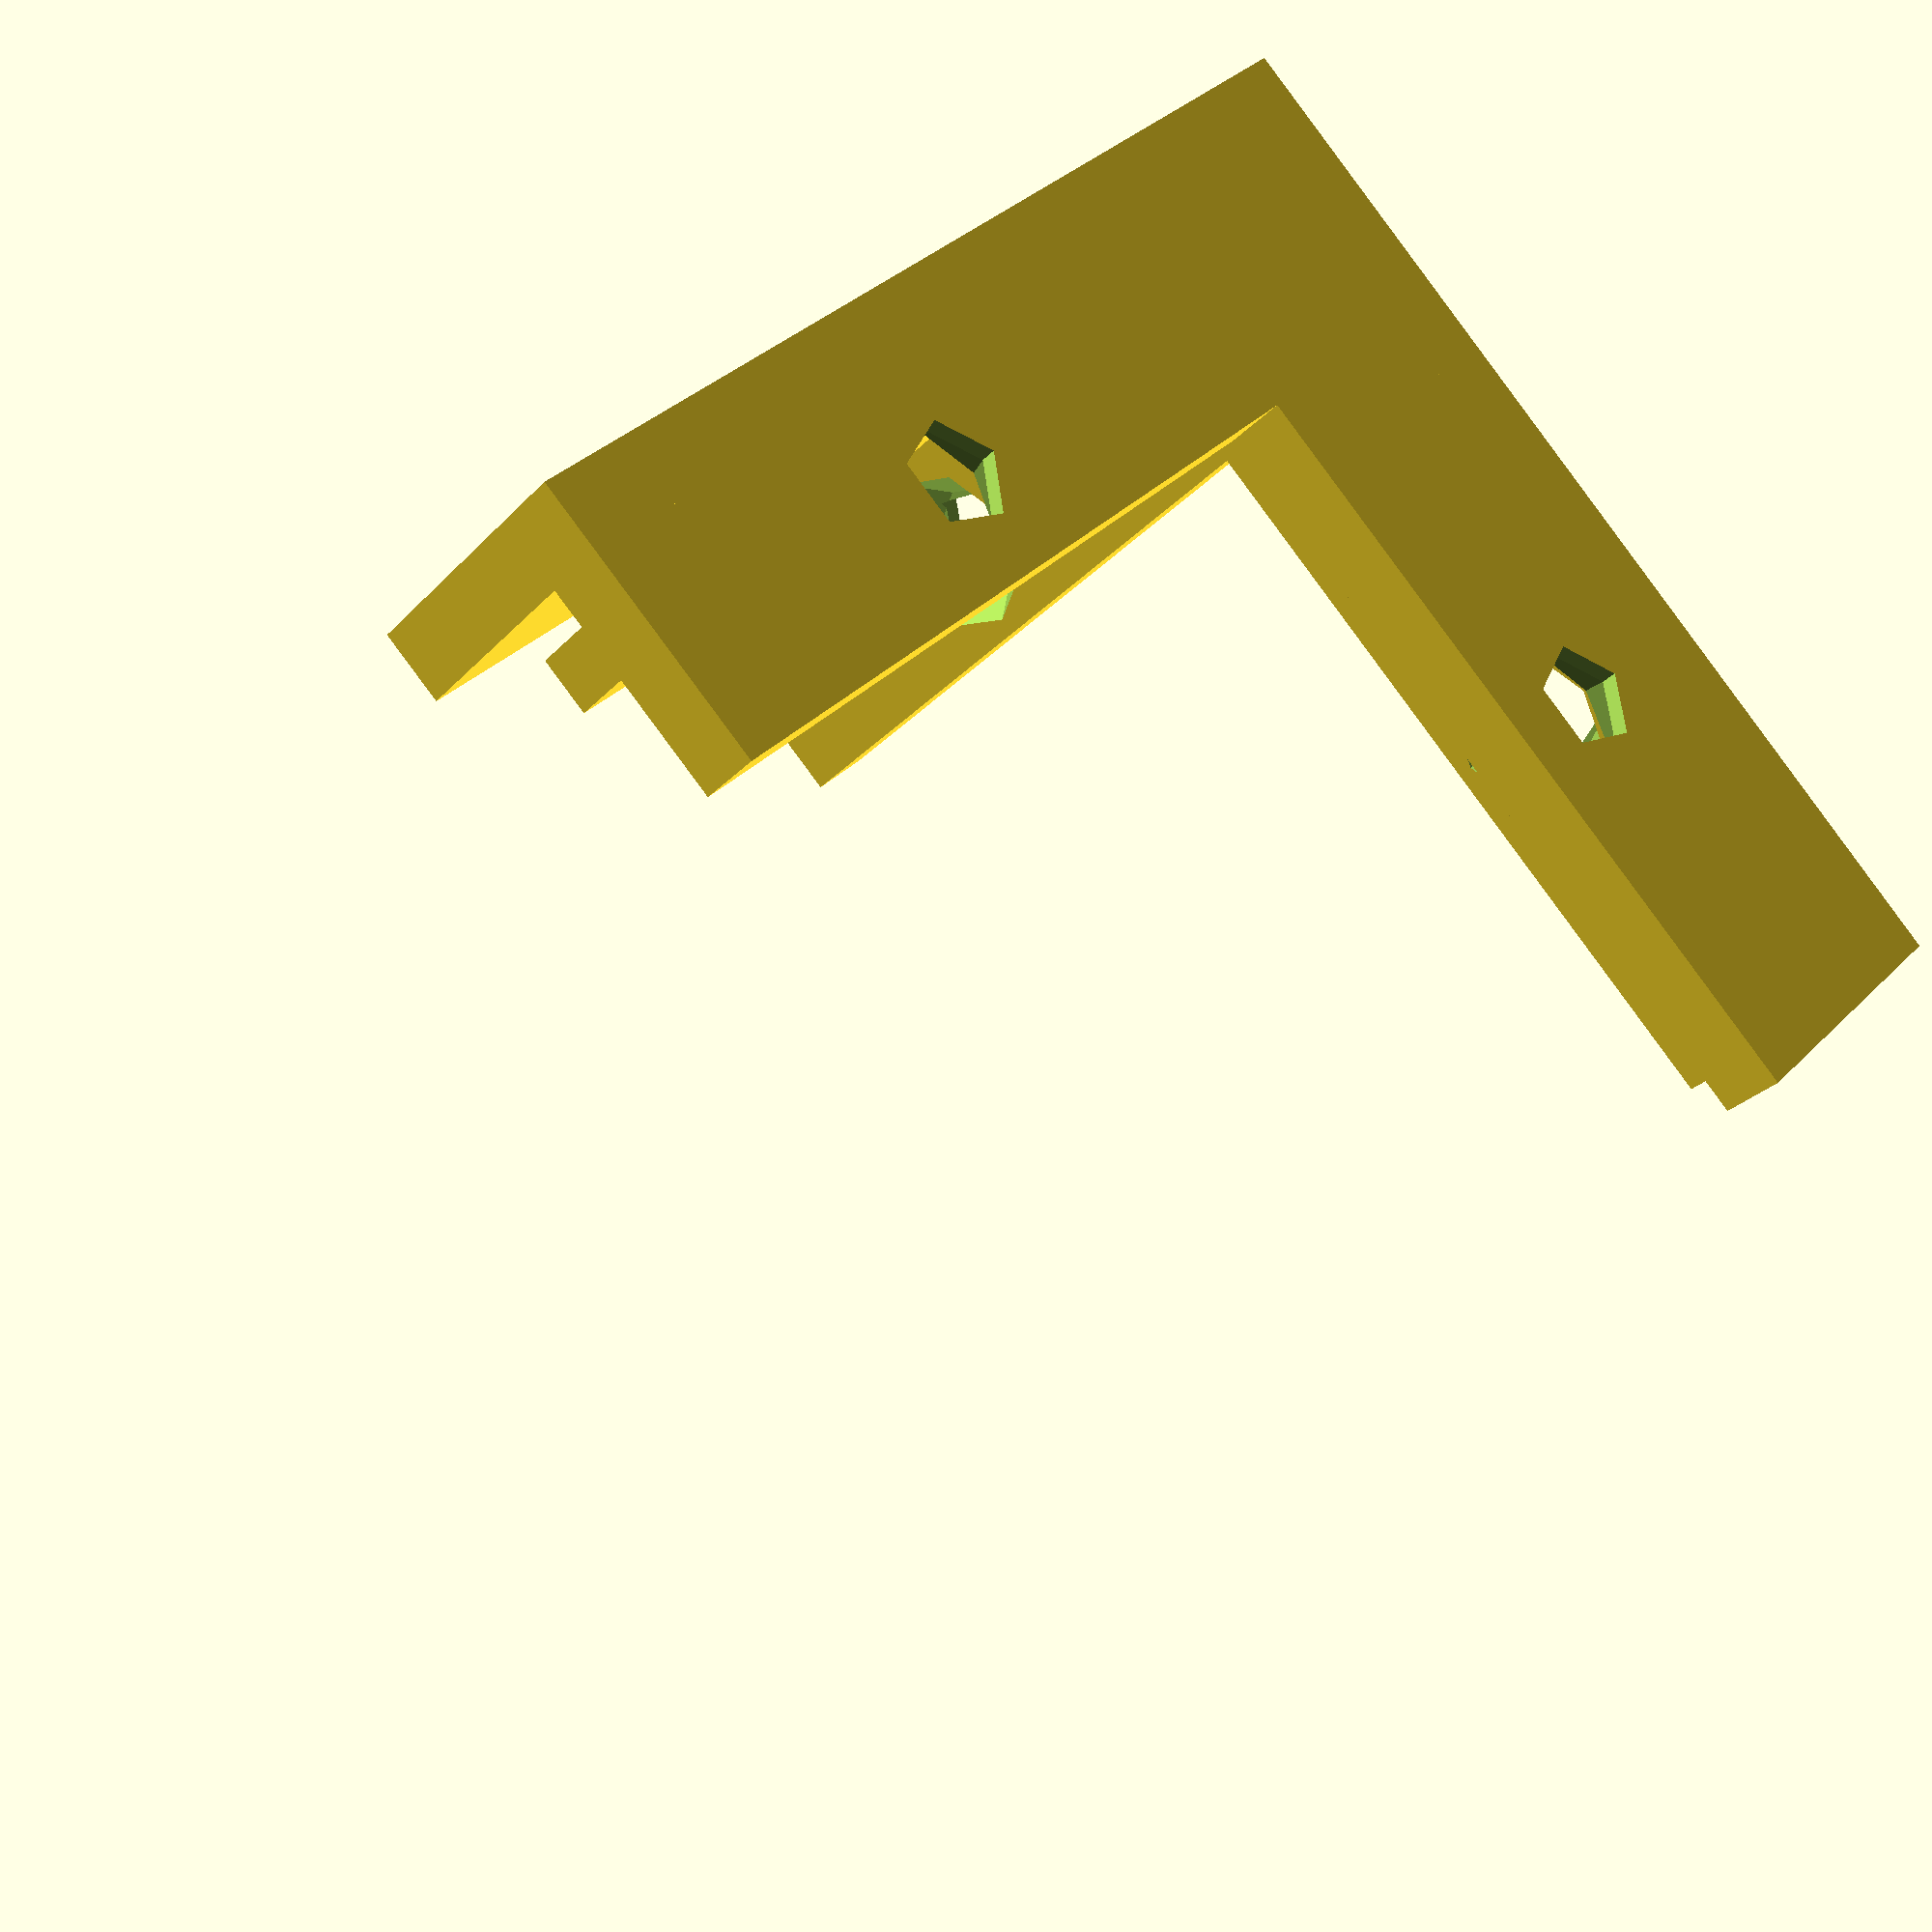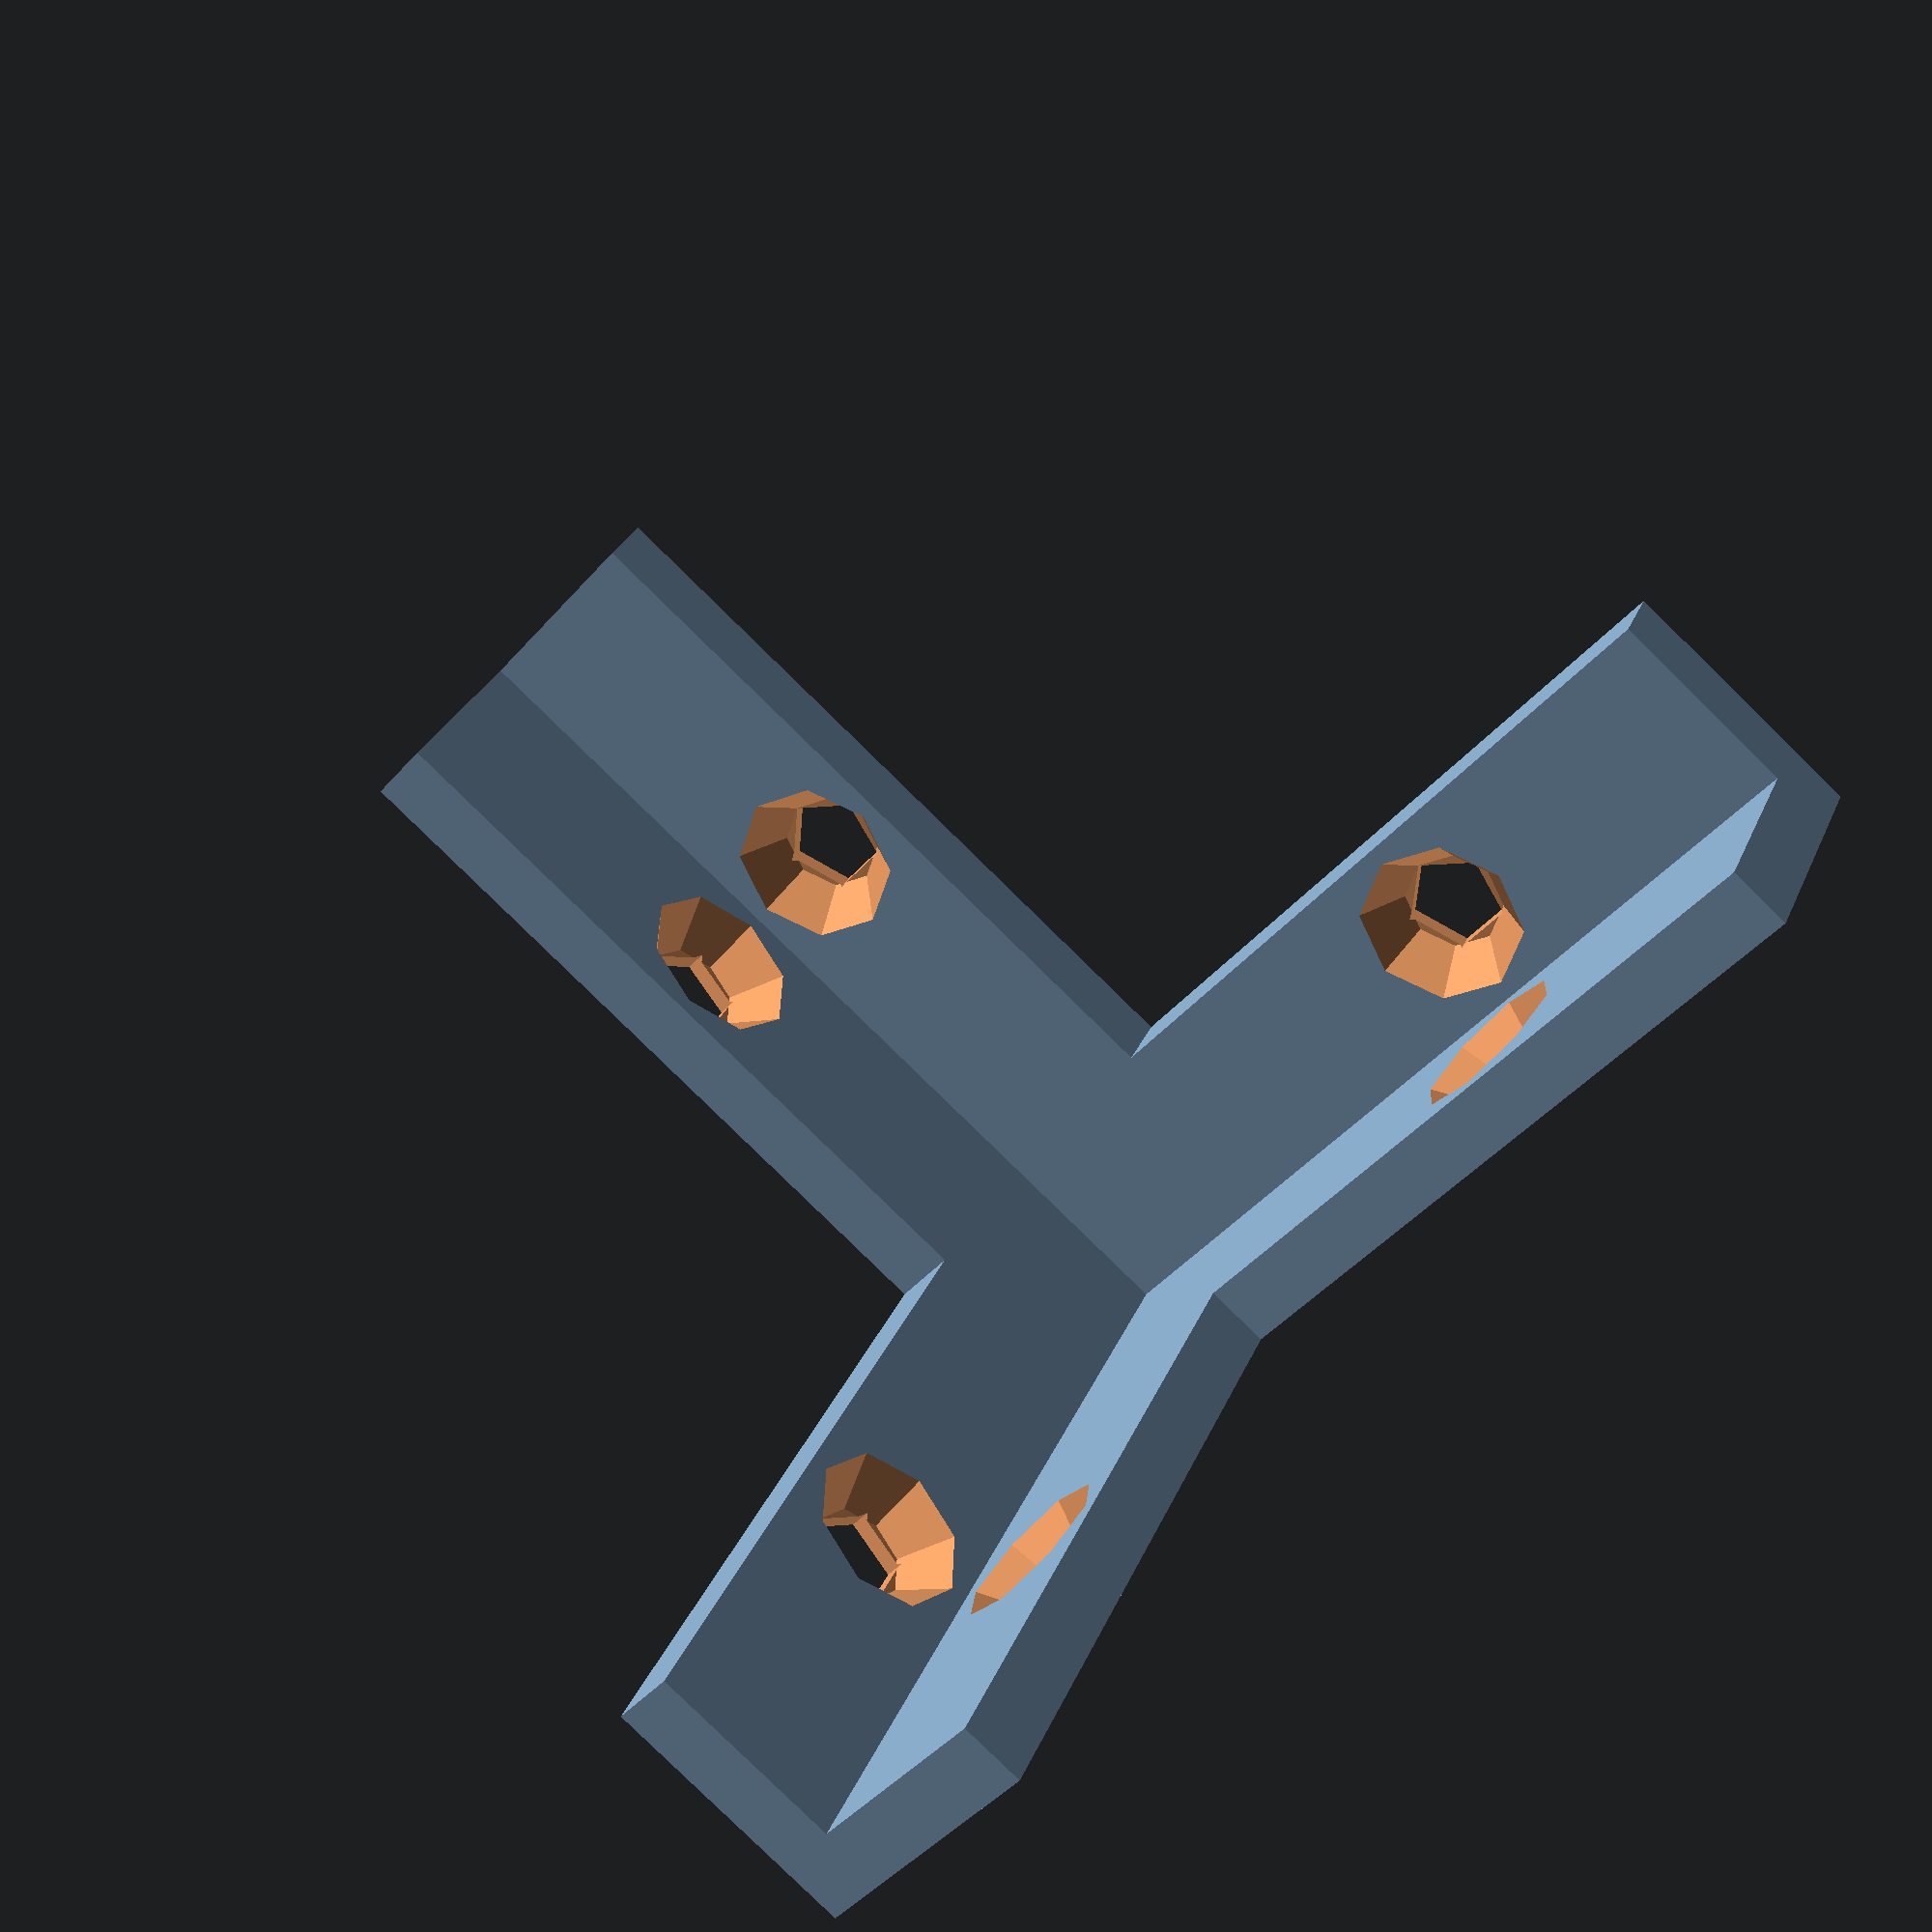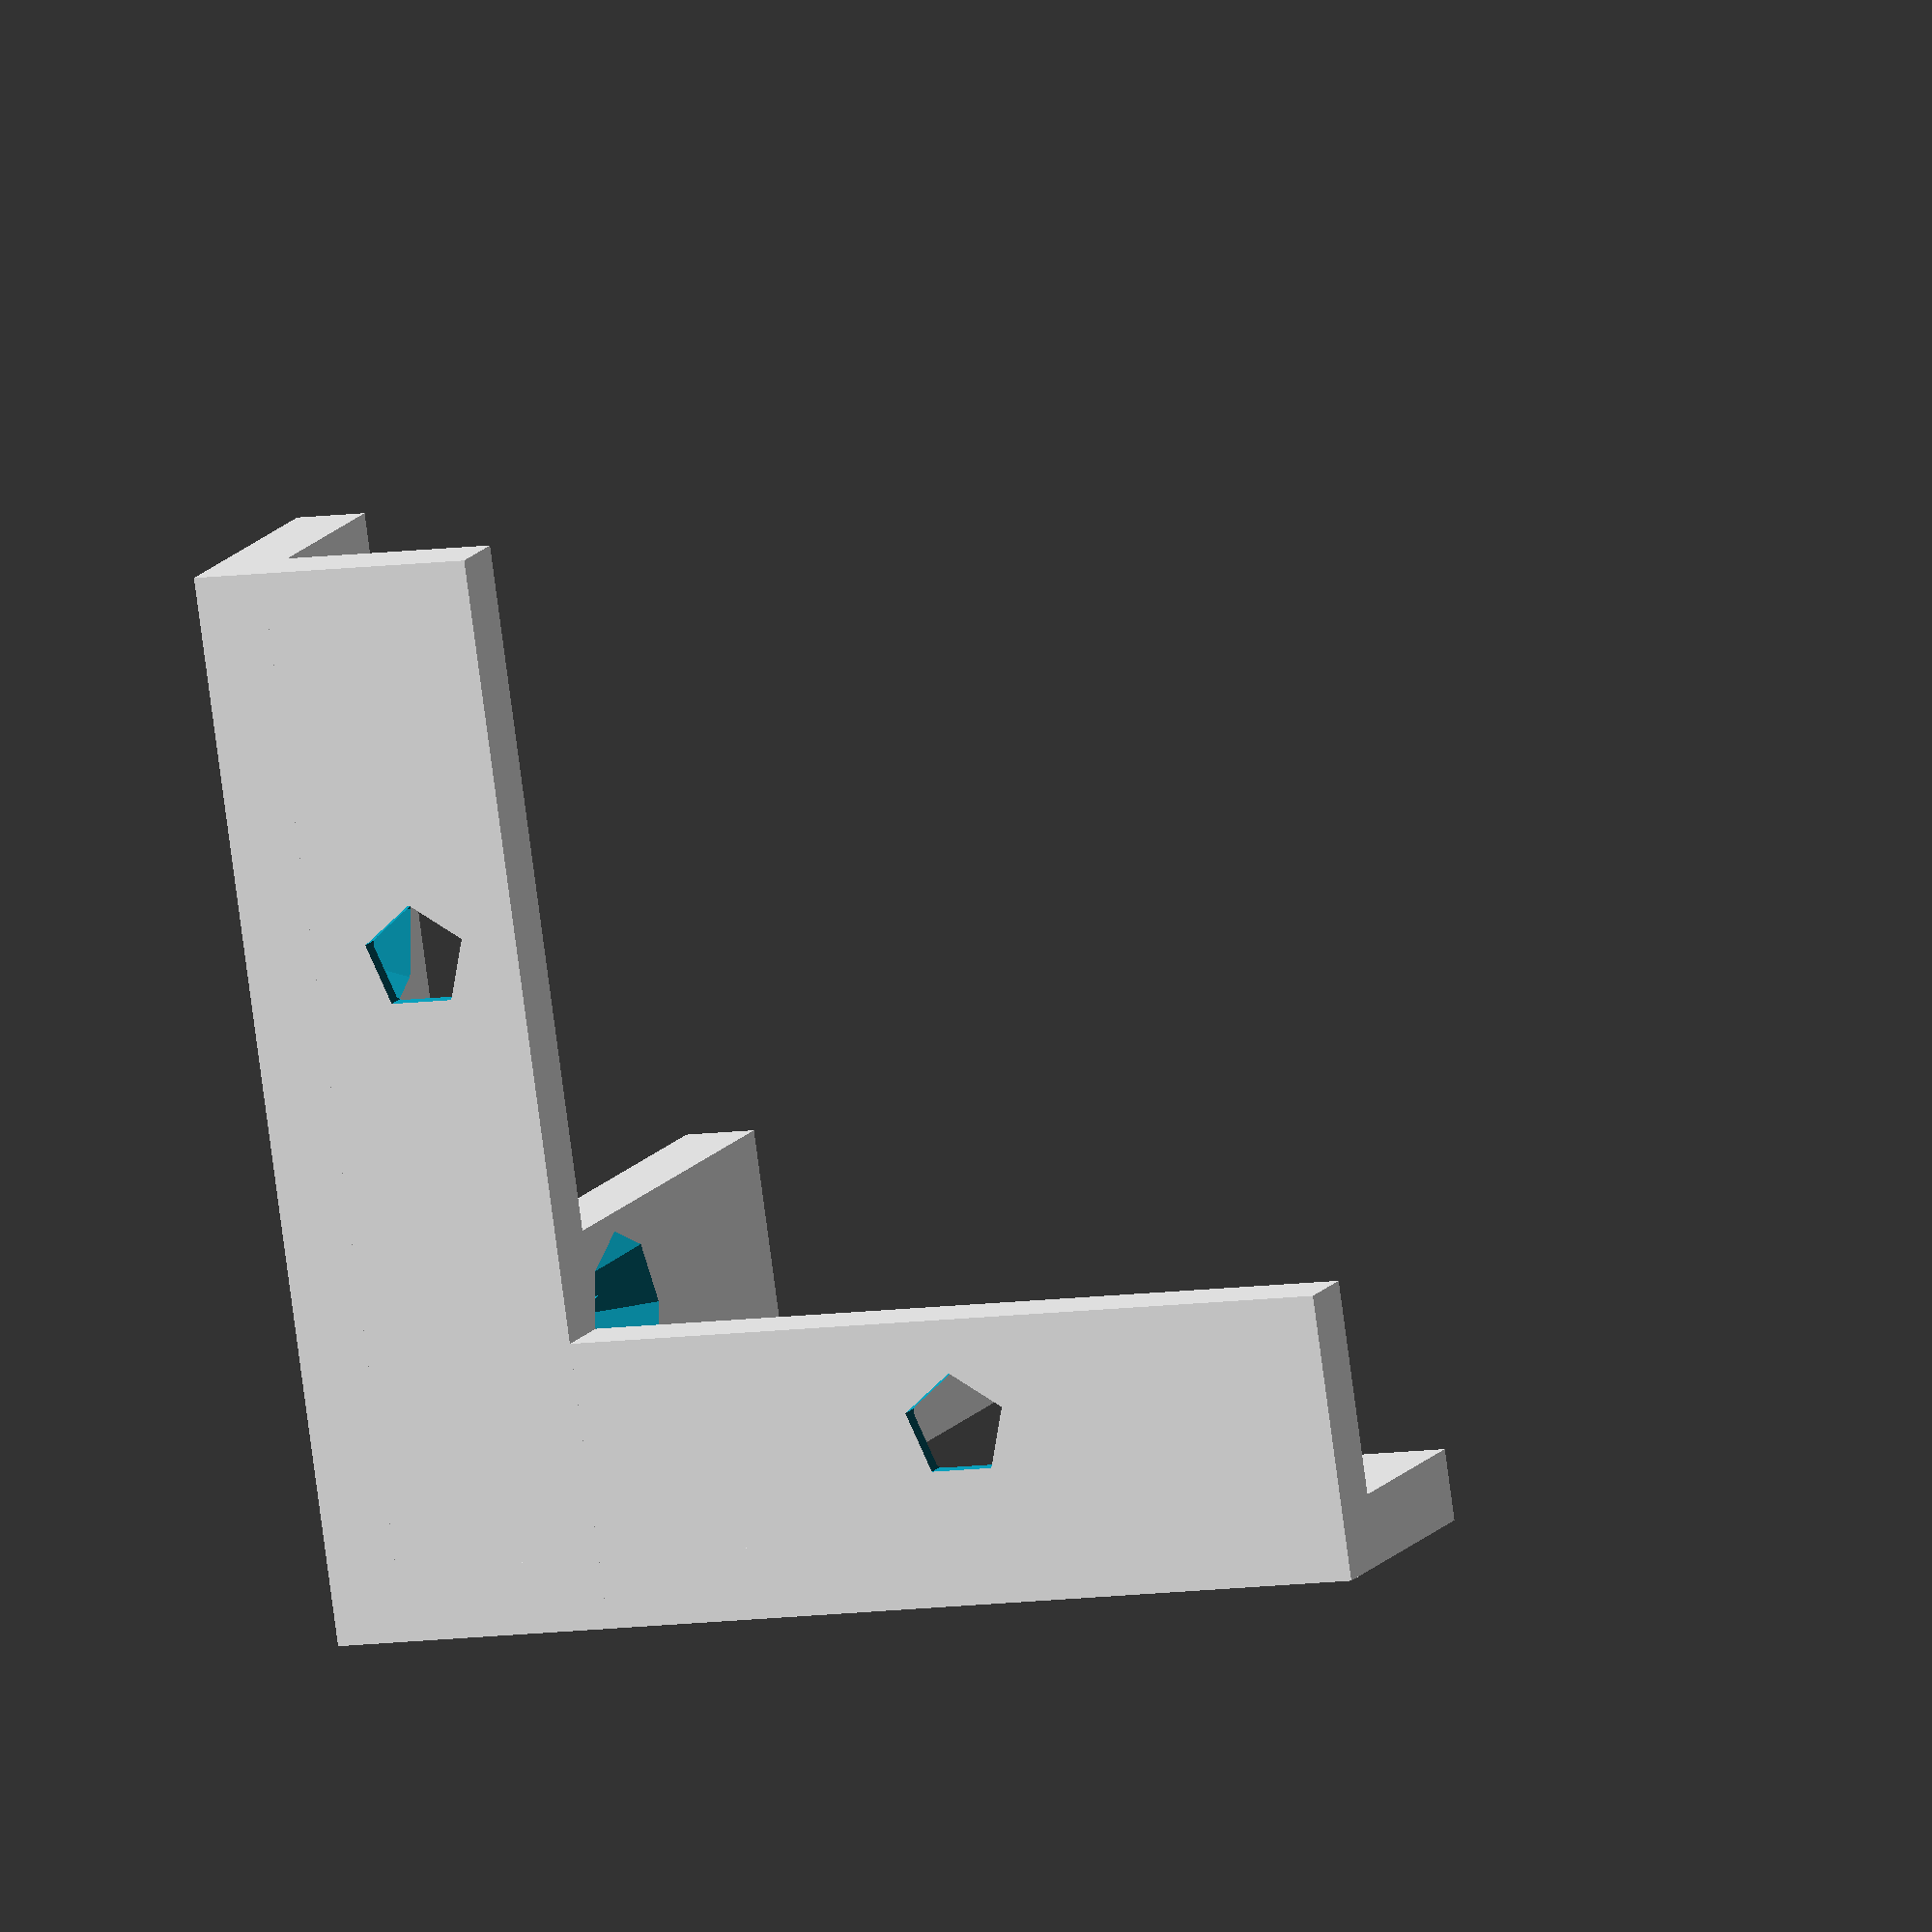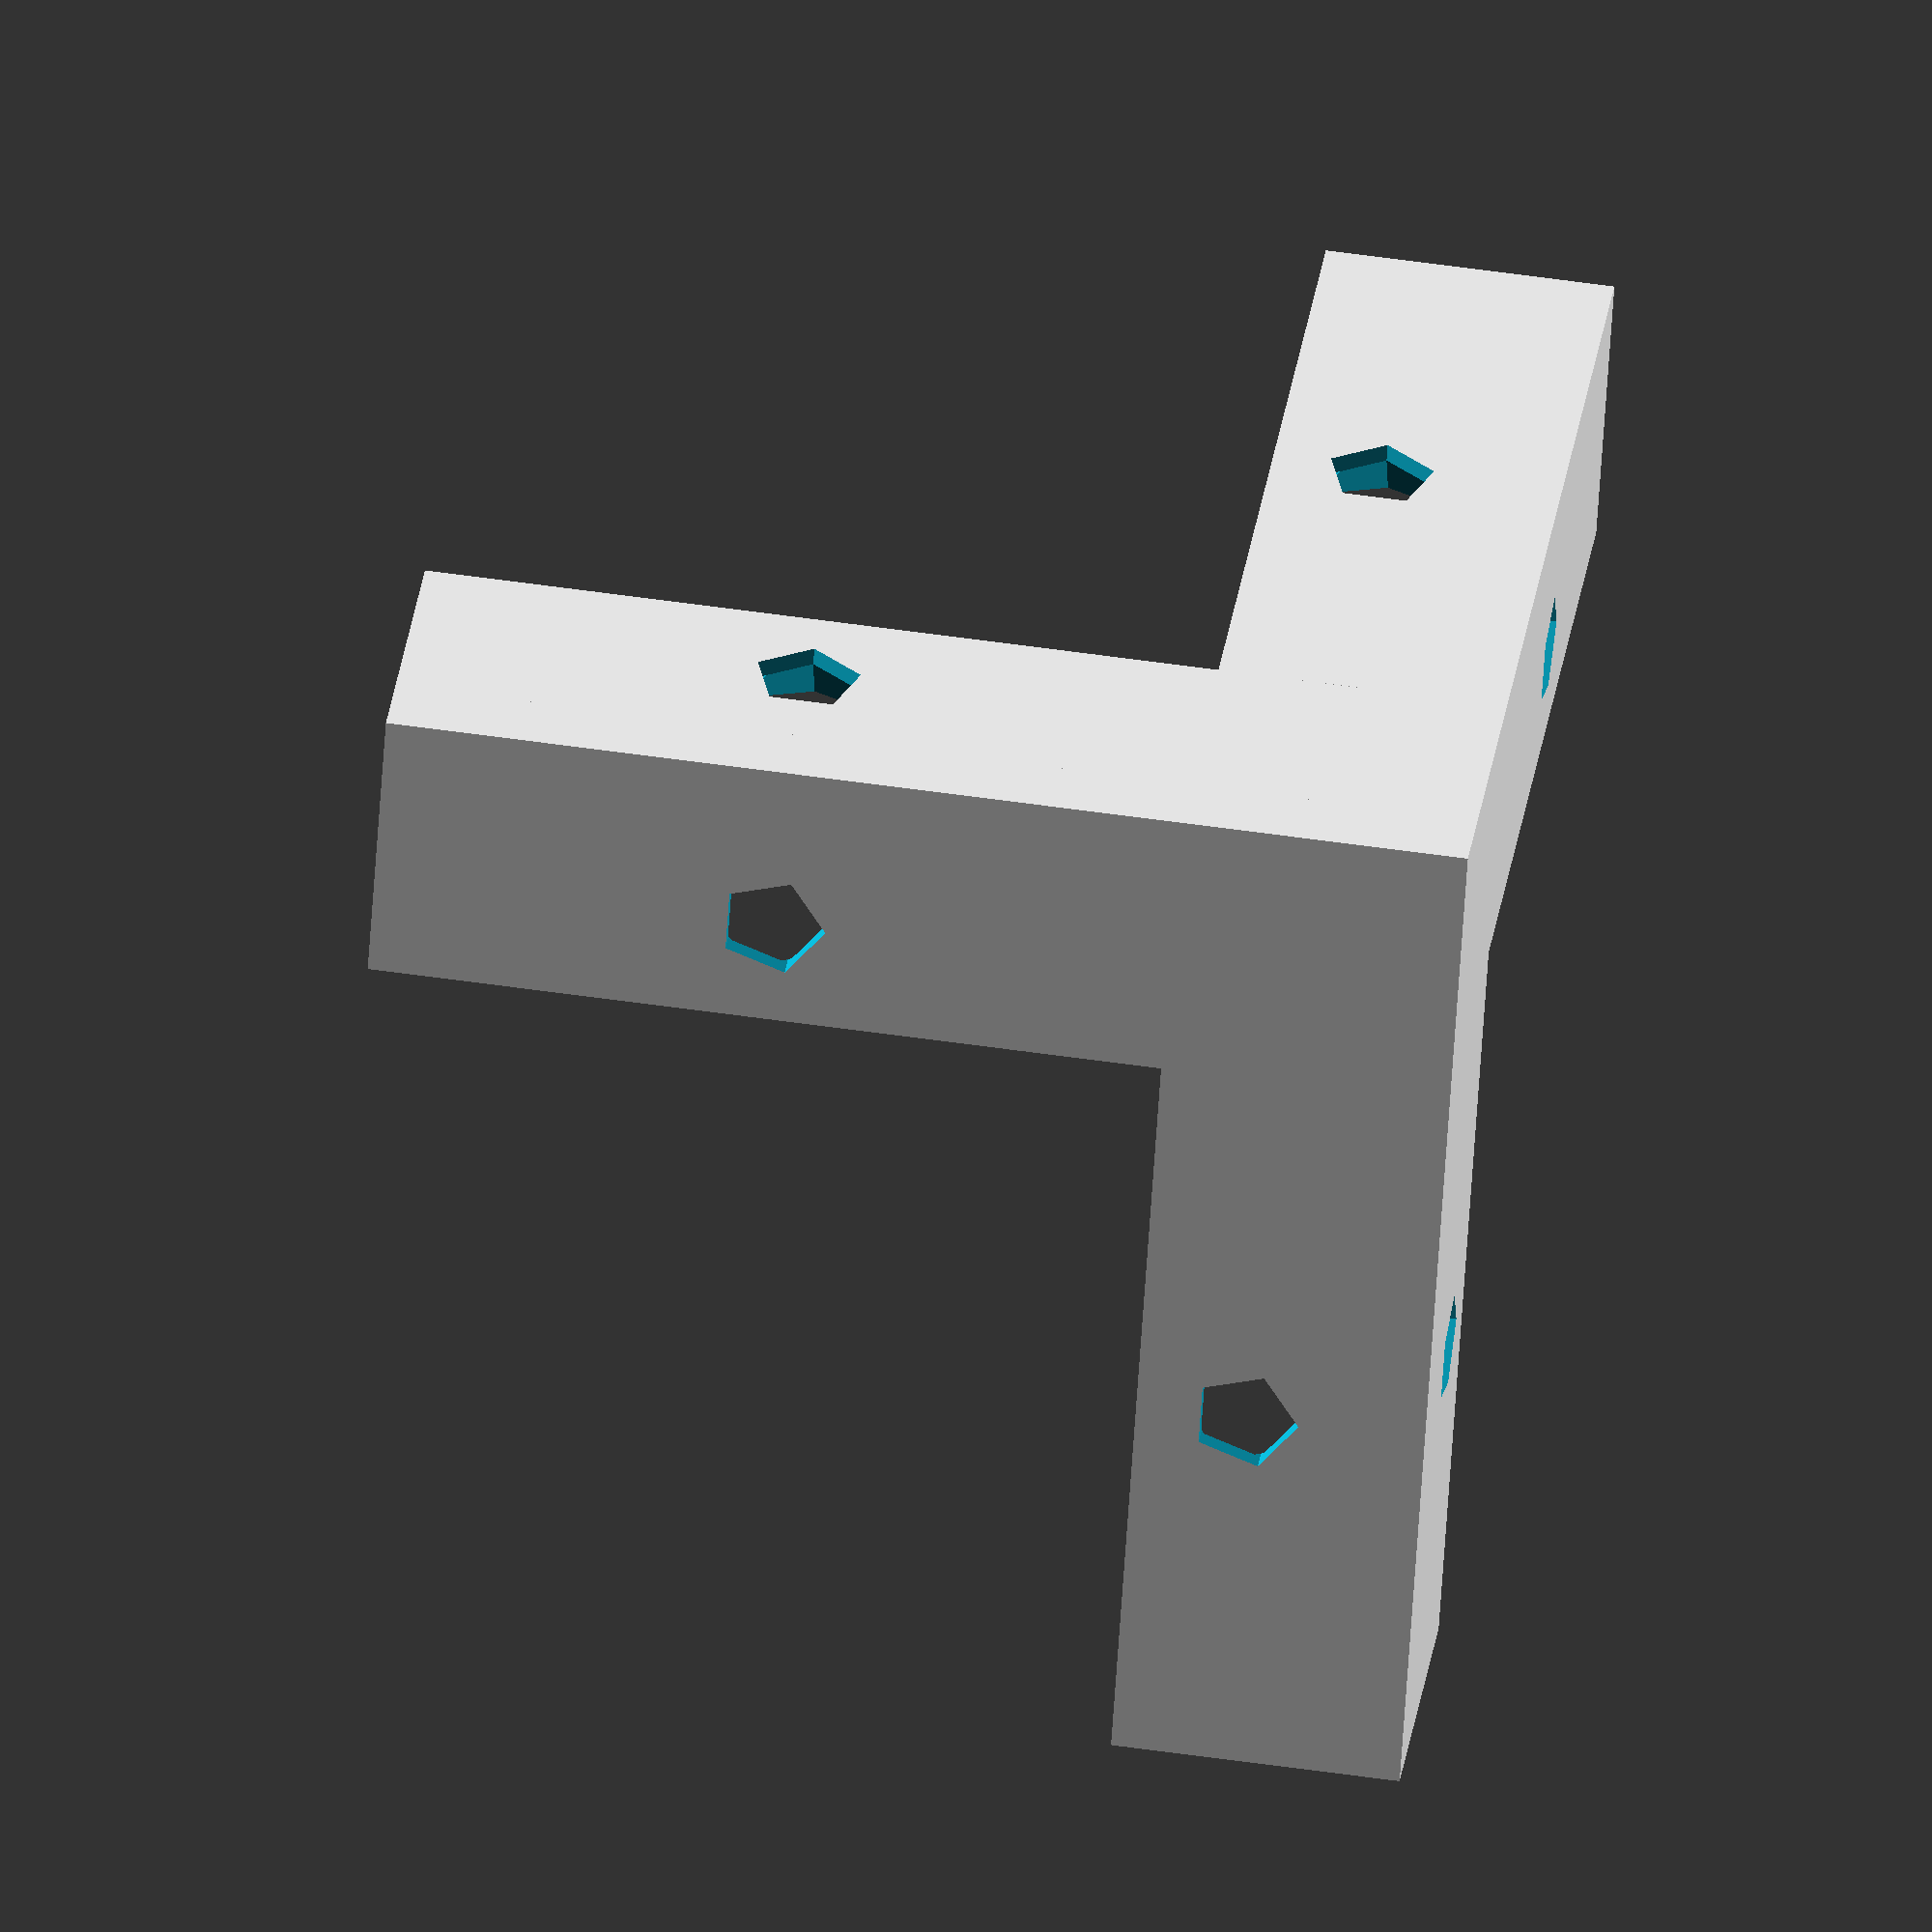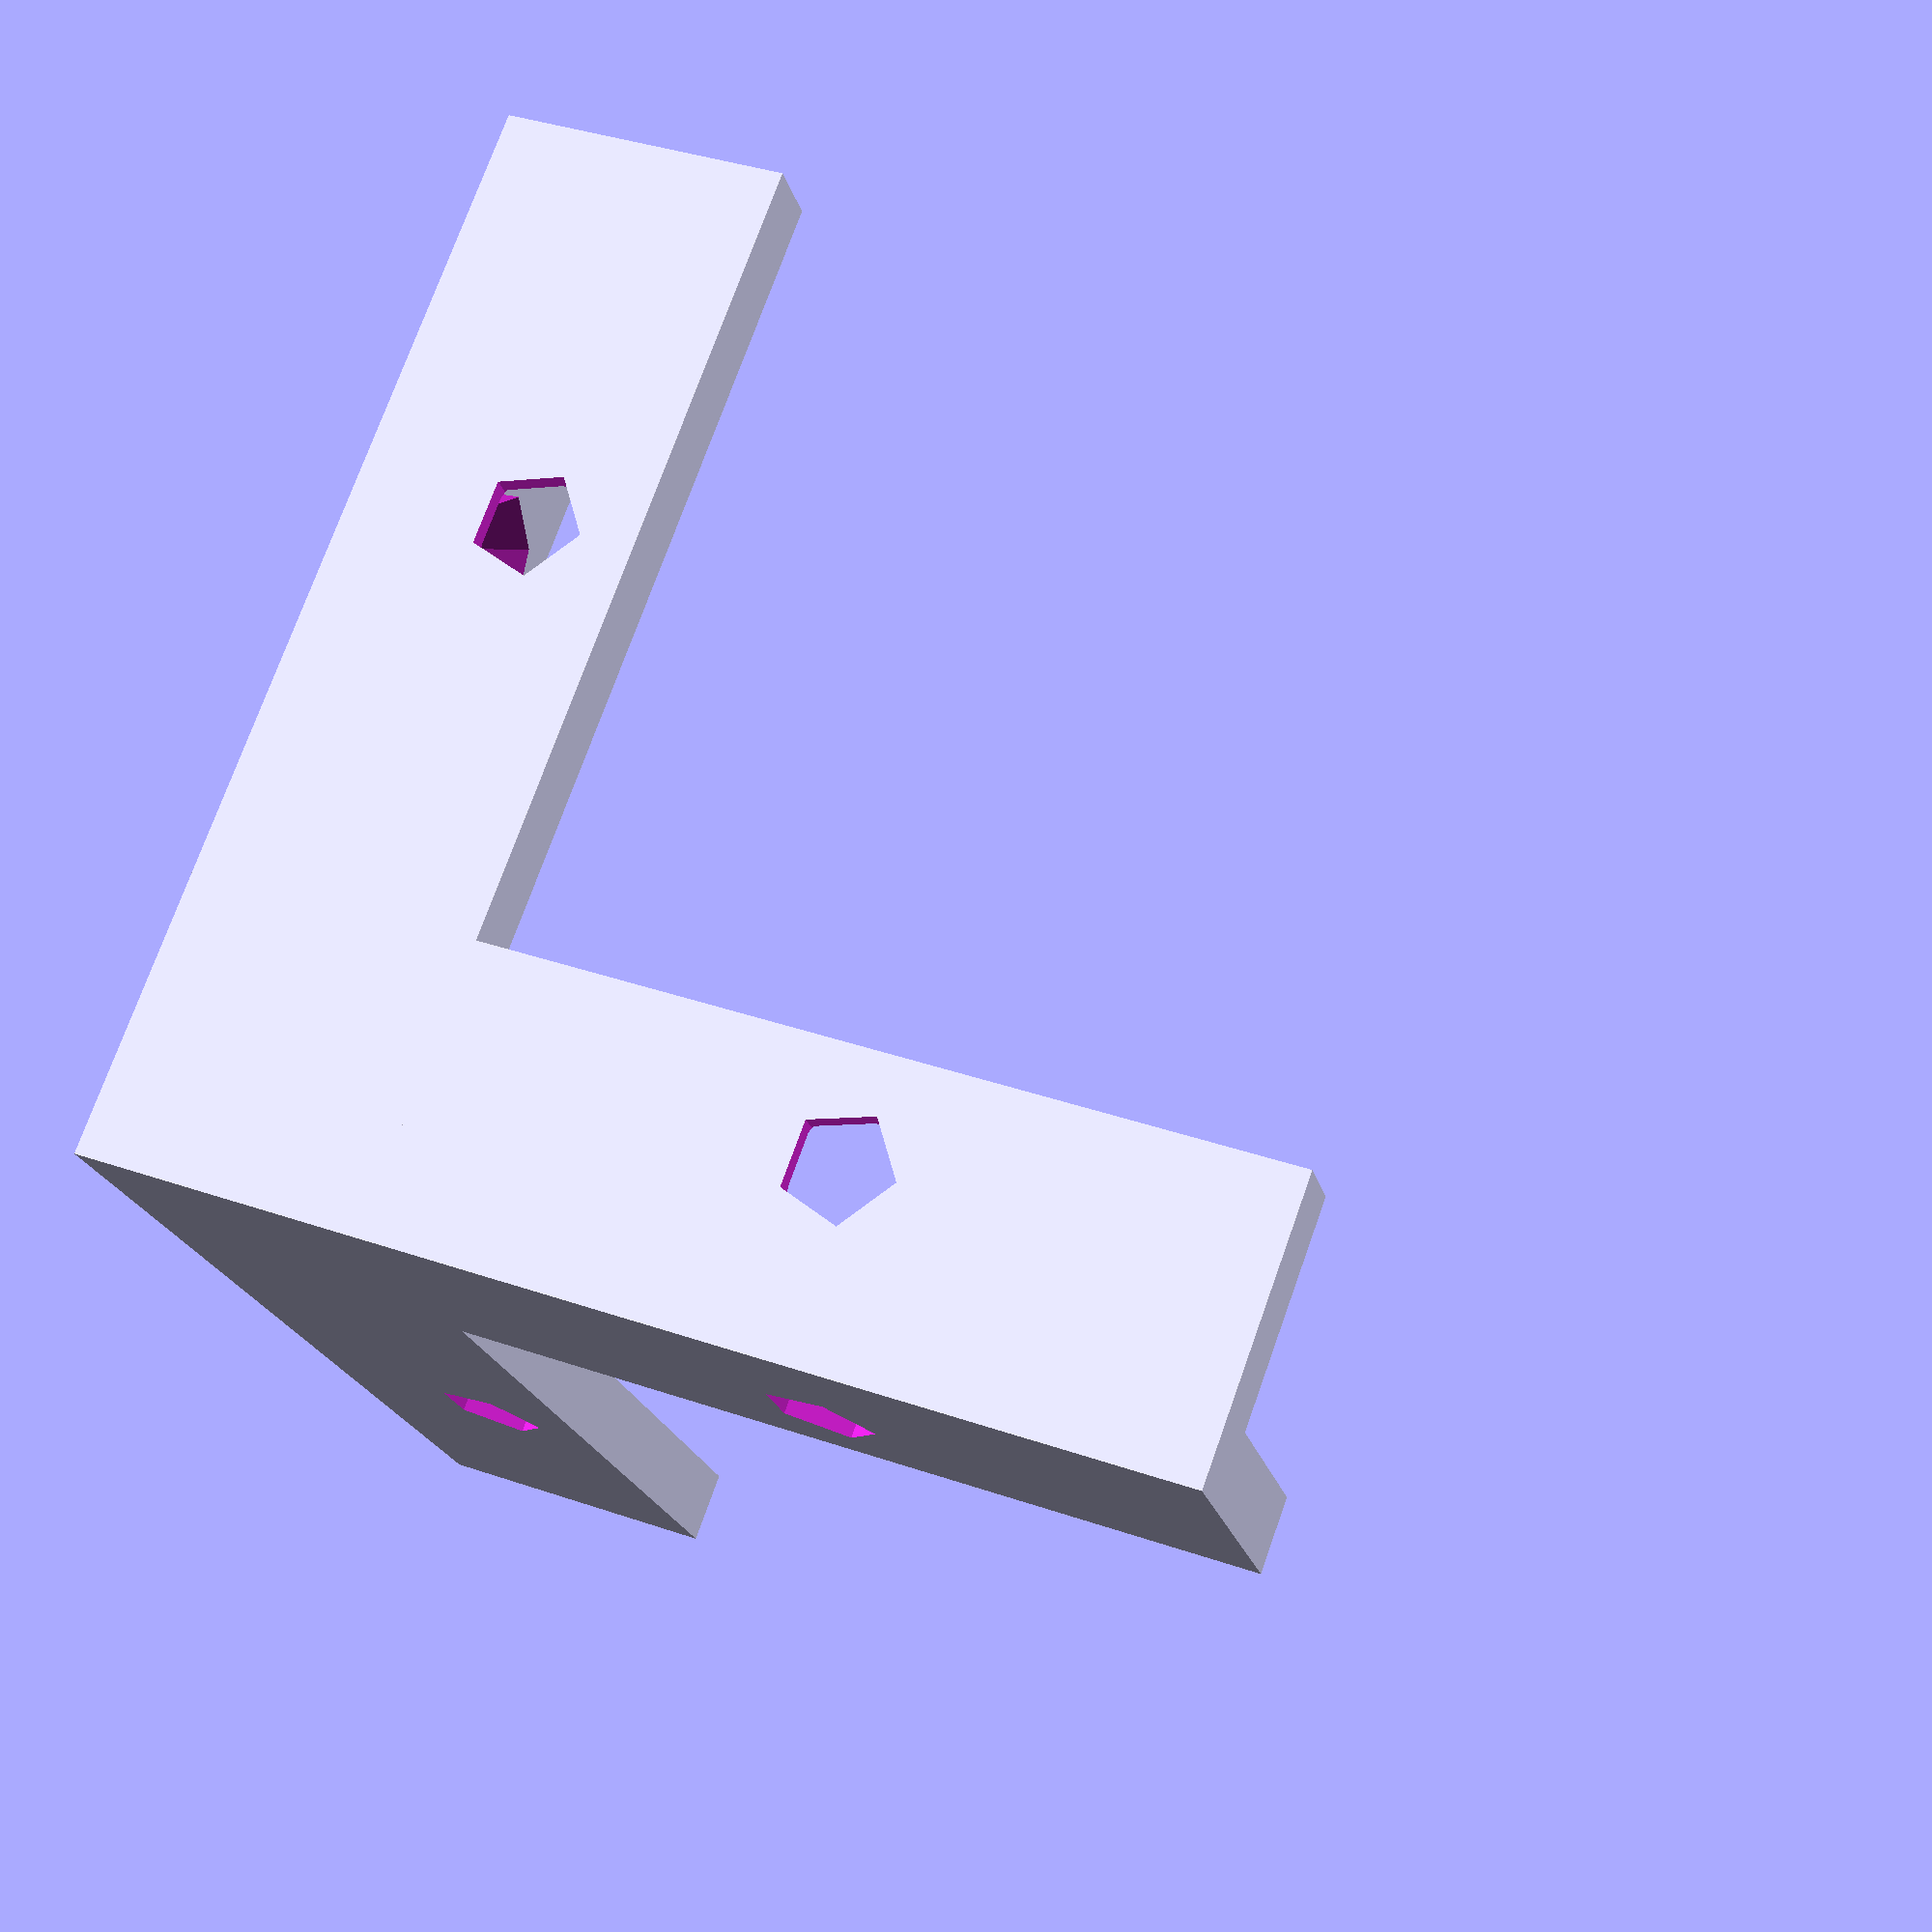
<openscad>
width = 8;
length = 30;
depth = 2;

hole_radius = 1.5;
screw_depth = 1.5;
screw_radius = 2.5;

difference() {
    union() {
        cube([width,length,depth]);
        cube([depth,length,width]);

        cube([length,width,depth]);
        cube([length,depth,width]);

        cube([depth,width,length]);
        cube([width,depth,length]);
    }
    hole_x = (length-width)/2+width;
    hole_y = (width-depth)/2+depth;
    translate([hole_x,hole_y,0]){ 
        translate([0,0,depth-screw_depth]) cylinder(screw_depth+0.01,hole_radius,screw_radius);
        cylinder(1000,hole_radius,hole_radius,center=true);
        }
    translate([hole_y,hole_x,0]){ 
        translate([0,0,depth-screw_depth]) cylinder(screw_depth+0.01,hole_radius,screw_radius);
        cylinder(1000,hole_radius,hole_radius,center=true);
        }
    translate([hole_x,0,hole_y]) rotate([-90,0,0]) { 
        translate([0,0,depth-screw_depth]) cylinder(screw_depth+0.01,hole_radius,screw_radius);
        cylinder(1000,hole_radius,hole_radius,center=true);
        }
    translate([hole_y,0,hole_x]) rotate([-90,0,0]) { 
        translate([0,0,depth-screw_depth]) cylinder(screw_depth+0.01,hole_radius,screw_radius);
        cylinder(1000,hole_radius,hole_radius,center=true);
        }
    translate([0,hole_x,hole_y]) rotate([0,90,0]) { 
        translate([0,0,depth-screw_depth]) cylinder(screw_depth+0.01,hole_radius,screw_radius);
        cylinder(1000,hole_radius,hole_radius,center=true);
        }
    translate([0,hole_y,hole_x]) rotate([0,90,0]){ 
        translate([0,0,depth-screw_depth]) cylinder(screw_depth+0.01,hole_radius,screw_radius);
        cylinder(1000,hole_radius,hole_radius,center=true);
        }
}
</openscad>
<views>
elev=146.0 azim=312.3 roll=143.6 proj=p view=solid
elev=224.9 azim=25.1 roll=217.9 proj=p view=solid
elev=347.2 azim=278.1 roll=200.7 proj=o view=wireframe
elev=302.9 azim=155.0 roll=98.5 proj=o view=solid
elev=286.4 azim=193.7 roll=199.5 proj=p view=wireframe
</views>
